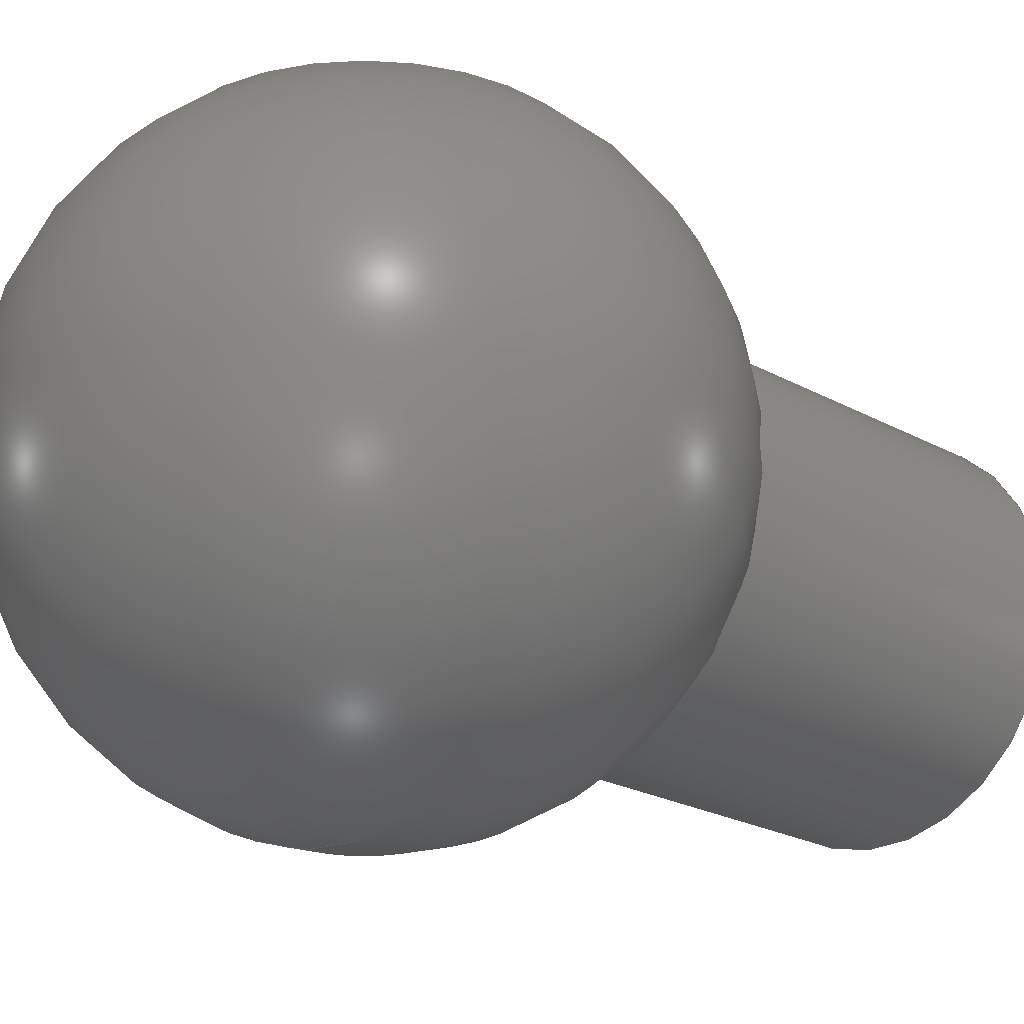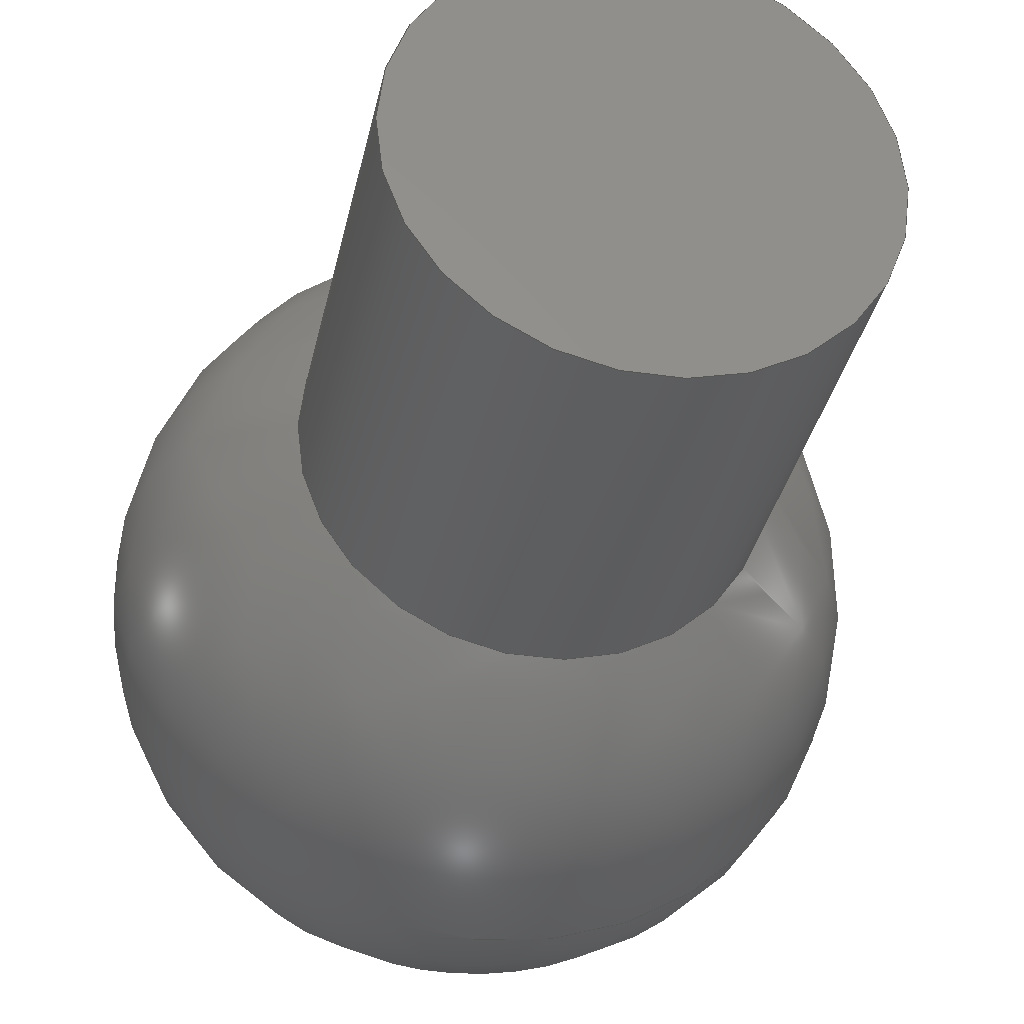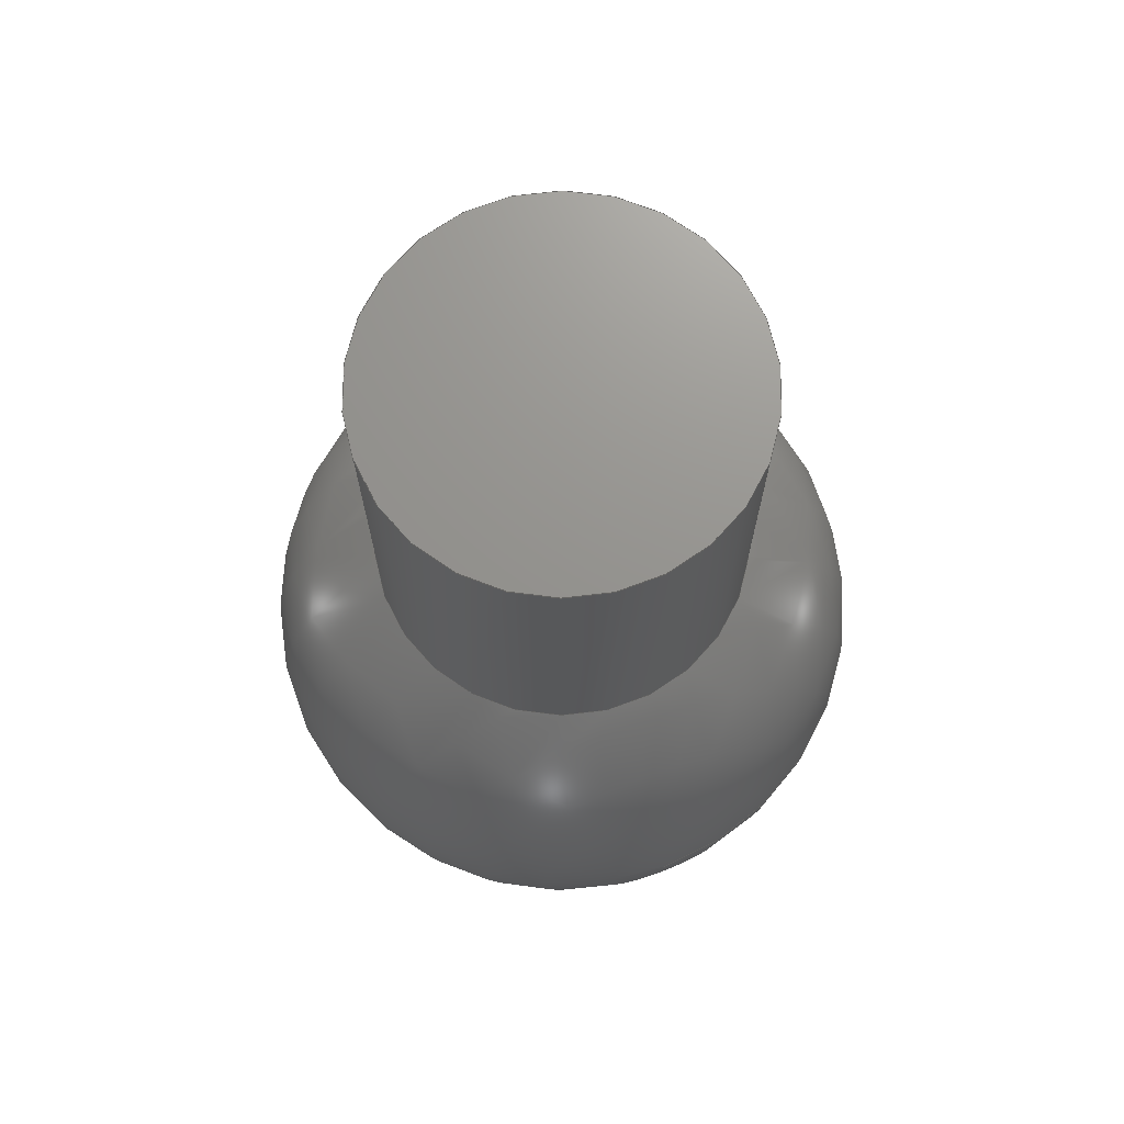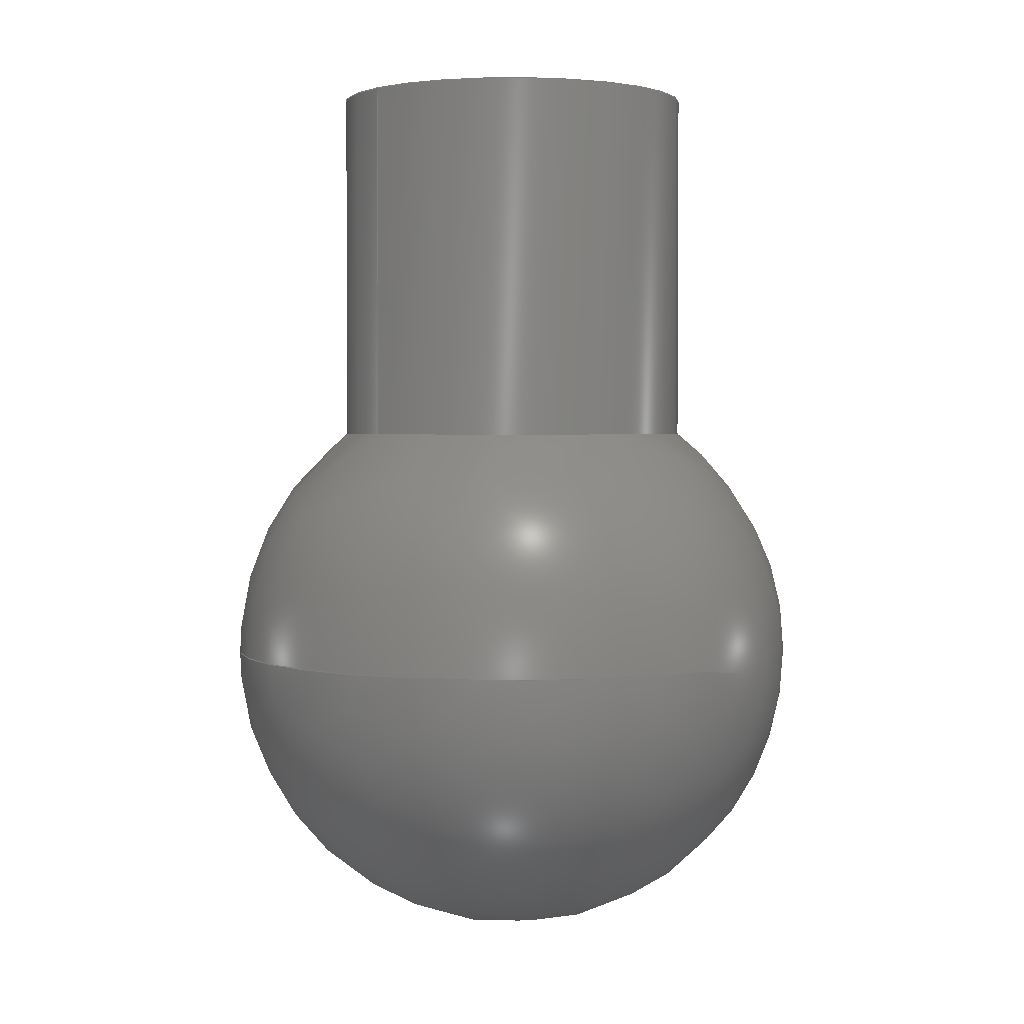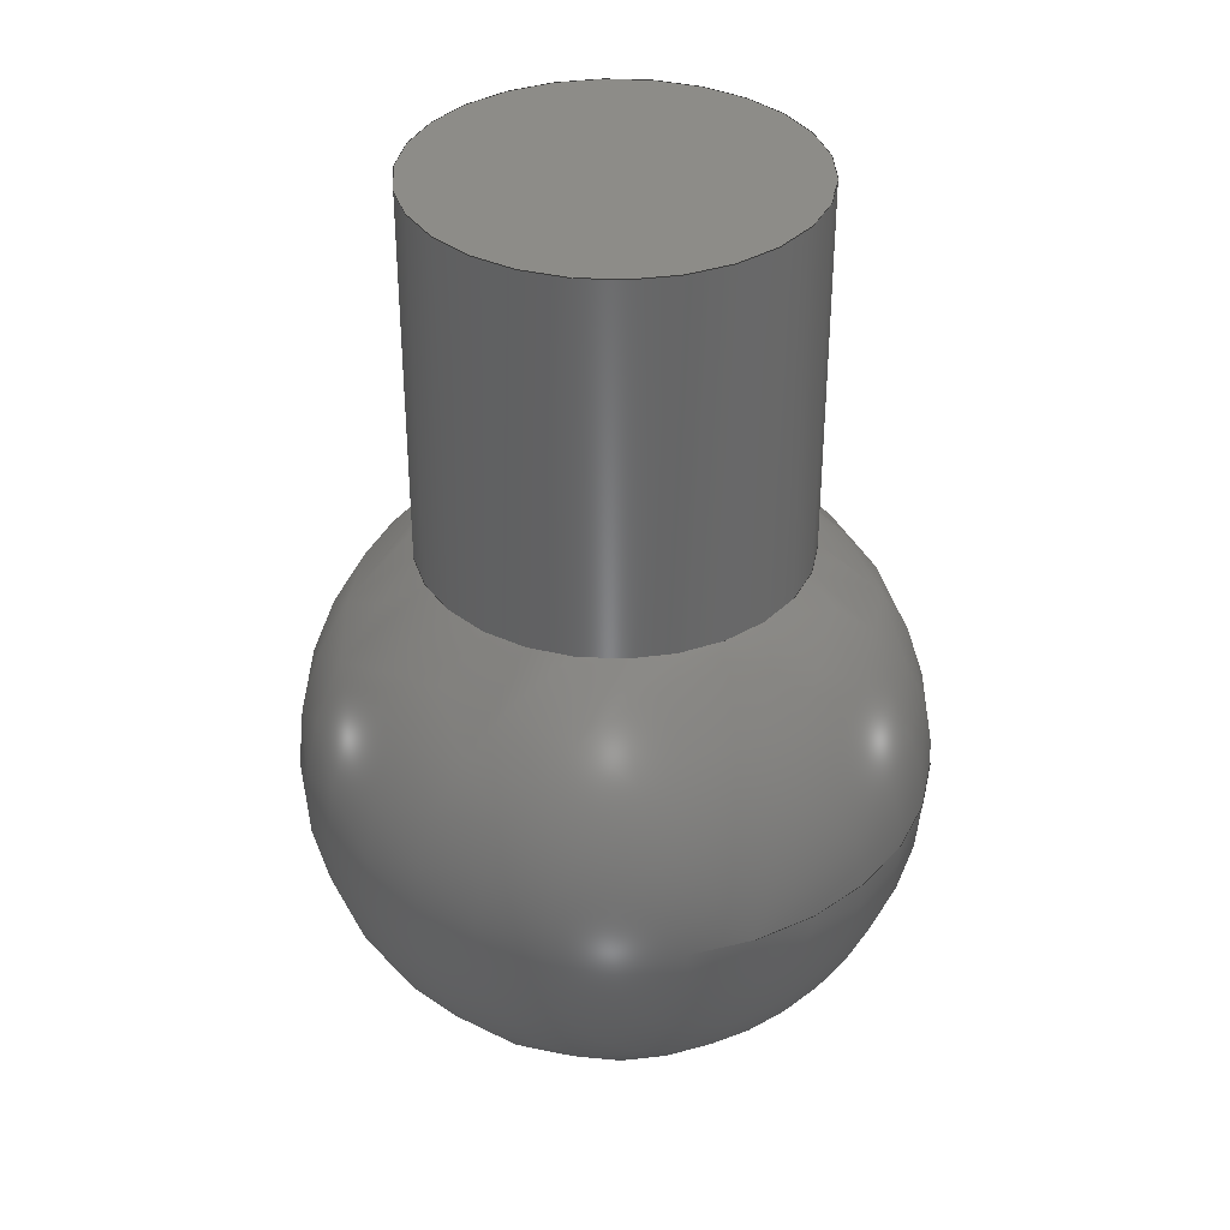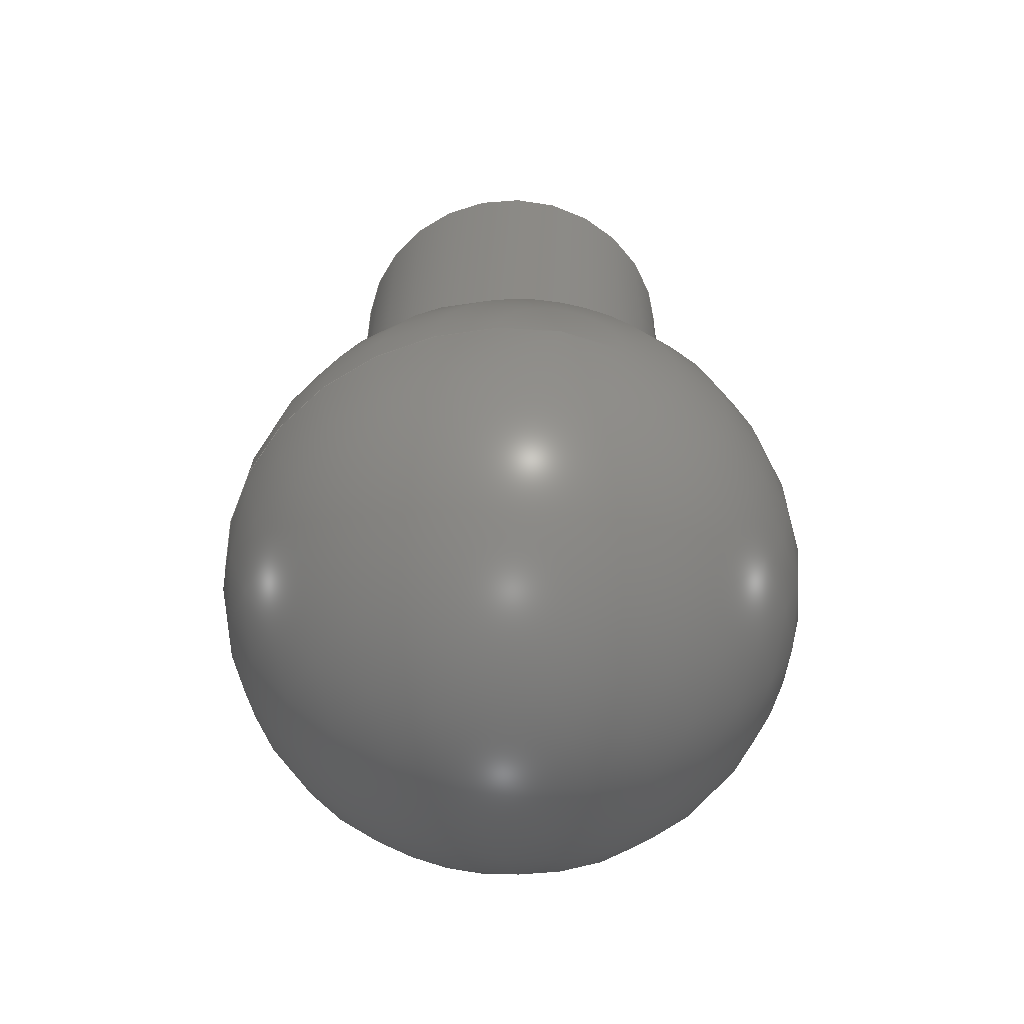
<metadata>
{"format":"step","ext":"stp","renderer":"f3d","projection":"perspective","resolution":1024,"background":"white","views":[{"elev":-22.6,"azim":46.3,"up":"+Z"},{"elev":-33.0,"azim":168.5,"up":"+Z"},{"elev":71.3,"azim":159.5,"up":"+Y"},{"elev":2.4,"azim":-39.7,"up":"+Y"},{"elev":36.0,"azim":156.1,"up":"+Y"},{"elev":-59.1,"azim":-9.3,"up":"+Y"}]}
</metadata>
<code>
ISO-10303-21;
DATA;
#1=MECHANICAL_DESIGN_GEOMETRIC_PRESENTATION_REPRESENTATION('',(#4),#91);
#2=SHAPE_REPRESENTATION_RELATIONSHIP('SRR','None',#98,#3);
#3=ADVANCED_BREP_SHAPE_REPRESENTATION('',(#5),#90);
#4=STYLED_ITEM('',(#107),#5);
#5=MANIFOLD_SOLID_BREP('Body1',#41);
#6=FACE_BOUND('',#15,.T.);
#7=SPHERICAL_SURFACE('',#59,8);
#8=PLANE('',#58);
#9=FACE_OUTER_BOUND('',#12,.T.);
#10=FACE_OUTER_BOUND('',#13,.T.);
#11=FACE_OUTER_BOUND('',#14,.T.);
#12=EDGE_LOOP('',(#29,#30,#31,#32));
#13=EDGE_LOOP('',(#33));
#14=EDGE_LOOP('',(#34,#35));
#15=EDGE_LOOP('',(#36));
#16=LINE('',#81,#17);
#17=VECTOR('',#67,4.875);
#18=CIRCLE('',#56,4.875);
#19=CIRCLE('',#57,4.875);
#20=CIRCLE('',#60,8);
#21=VERTEX_POINT('',#78);
#22=VERTEX_POINT('',#80);
#23=VERTEX_POINT('',#85);
#24=VERTEX_POINT('',#86);
#25=EDGE_CURVE('',#21,#21,#18,.T.);
#26=EDGE_CURVE('',#21,#22,#16,.T.);
#27=EDGE_CURVE('',#22,#22,#19,.T.);
#28=EDGE_CURVE('',#23,#24,#20,.T.);
#29=ORIENTED_EDGE('',*,*,#25,.F.);
#30=ORIENTED_EDGE('',*,*,#26,.T.);
#31=ORIENTED_EDGE('',*,*,#27,.F.);
#32=ORIENTED_EDGE('',*,*,#26,.F.);
#33=ORIENTED_EDGE('',*,*,#25,.T.);
#34=ORIENTED_EDGE('',*,*,#28,.T.);
#35=ORIENTED_EDGE('',*,*,#28,.F.);
#36=ORIENTED_EDGE('',*,*,#27,.T.);
#37=CYLINDRICAL_SURFACE('',#55,4.875);
#38=ADVANCED_FACE('',(#9),#37,.T.);
#39=ADVANCED_FACE('',(#10),#8,.T.);
#40=ADVANCED_FACE('',(#11,#6),#7,.T.);
#41=CLOSED_SHELL('',(#38,#39,#40));
#42=DERIVED_UNIT_ELEMENT(#44,1);
#43=DERIVED_UNIT_ELEMENT(#93,-3);
#44=(
MASS_UNIT()
NAMED_UNIT(*)
SI_UNIT(.KILO.,.GRAM.)
);
#45=DERIVED_UNIT((#42,#43));
#46=MEASURE_REPRESENTATION_ITEM('density measure',
POSITIVE_RATIO_MEASURE(7850),#45);
#47=PROPERTY_DEFINITION_REPRESENTATION(#52,#49);
#48=PROPERTY_DEFINITION_REPRESENTATION(#53,#50);
#49=REPRESENTATION('material name',(#51),#90);
#50=REPRESENTATION('density',(#46),#90);
#51=DESCRIPTIVE_REPRESENTATION_ITEM('Steel','Steel');
#52=PROPERTY_DEFINITION('material property','material name',#100);
#53=PROPERTY_DEFINITION('material property','density of part',#100);
#54=AXIS2_PLACEMENT_3D('placement',#76,#61,#62);
#55=AXIS2_PLACEMENT_3D('',#77,#63,#64);
#56=AXIS2_PLACEMENT_3D('',#79,#65,#66);
#57=AXIS2_PLACEMENT_3D('',#82,#68,#69);
#58=AXIS2_PLACEMENT_3D('',#83,#70,#71);
#59=AXIS2_PLACEMENT_3D('',#84,#72,#73);
#60=AXIS2_PLACEMENT_3D('',#87,#74,#75);
#61=DIRECTION('axis',(0,0,1));
#62=DIRECTION('refdir',(1,0,0));
#63=DIRECTION('center_axis',(0,1,0));
#64=DIRECTION('ref_axis',(1,0,0));
#65=DIRECTION('center_axis',(0,1,0));
#66=DIRECTION('ref_axis',(1,0,0));
#67=DIRECTION('',(0,-1,0));
#68=DIRECTION('center_axis',(0,-1,0));
#69=DIRECTION('ref_axis',(1,0,0));
#70=DIRECTION('center_axis',(0,1,0));
#71=DIRECTION('ref_axis',(1,0,0));
#72=DIRECTION('center_axis',(6.123e-17,0,1));
#73=DIRECTION('ref_axis',(1,0,0));
#74=DIRECTION('center_axis',(1.225e-16,-1,0));
#75=DIRECTION('ref_axis',(-1,-1.225e-16,0));
#76=CARTESIAN_POINT('',(0,0,0));
#77=CARTESIAN_POINT('Origin',(0,0,0));
#78=CARTESIAN_POINT('',(-4.875,16,5.97e-16));
#79=CARTESIAN_POINT('Origin',(0,16,0));
#80=CARTESIAN_POINT('',(-4.875,6.343,-5.97e-16));
#81=CARTESIAN_POINT('',(-4.875,0,5.97e-16));
#82=CARTESIAN_POINT('Origin',(0,6.343,0));
#83=CARTESIAN_POINT('Origin',(0,16,0));
#84=CARTESIAN_POINT('Origin',(0,0,0));
#85=CARTESIAN_POINT('',(-4.899e-16,-5.999e-32,8));
#86=CARTESIAN_POINT('',(-4.899e-16,-5.999e-32,-8));
#87=CARTESIAN_POINT('Origin',(0,0,0));
#88=UNCERTAINTY_MEASURE_WITH_UNIT(LENGTH_MEASURE(0.01),#92,
'DISTANCE_ACCURACY_VALUE',
'Maximum model space distance between geometric entities at asserted c
onnectivities');
#89=UNCERTAINTY_MEASURE_WITH_UNIT(LENGTH_MEASURE(0.01),#92,
'DISTANCE_ACCURACY_VALUE',
'Maximum model space distance between geometric entities at asserted c
onnectivities');
#90=(
GEOMETRIC_REPRESENTATION_CONTEXT(3)
GLOBAL_UNCERTAINTY_ASSIGNED_CONTEXT((#88))
GLOBAL_UNIT_ASSIGNED_CONTEXT((#92,#94,#95))
REPRESENTATION_CONTEXT('','3D')
);
#91=(
GEOMETRIC_REPRESENTATION_CONTEXT(3)
GLOBAL_UNCERTAINTY_ASSIGNED_CONTEXT((#89))
GLOBAL_UNIT_ASSIGNED_CONTEXT((#92,#94,#95))
REPRESENTATION_CONTEXT('','3D')
);
#92=(
LENGTH_UNIT()
NAMED_UNIT(*)
SI_UNIT(.MILLI.,.METRE.)
);
#93=(
LENGTH_UNIT()
NAMED_UNIT(*)
SI_UNIT($,.METRE.)
);
#94=(
NAMED_UNIT(*)
PLANE_ANGLE_UNIT()
SI_UNIT($,.RADIAN.)
);
#95=(
NAMED_UNIT(*)
SI_UNIT($,.STERADIAN.)
SOLID_ANGLE_UNIT()
);
#96=SHAPE_DEFINITION_REPRESENTATION(#97,#98);
#97=PRODUCT_DEFINITION_SHAPE('',$,#100);
#98=SHAPE_REPRESENTATION('',(#54),#90);
#99=PRODUCT_DEFINITION_CONTEXT('part definition',#104,'design');
#100=PRODUCT_DEFINITION('Bloon Cap','Bloon Cap v1',#101,#99);
#101=PRODUCT_DEFINITION_FORMATION('',$,#106);
#102=PRODUCT_RELATED_PRODUCT_CATEGORY('Bloon Cap v1','Bloon Cap v1',(#106));
#103=APPLICATION_PROTOCOL_DEFINITION('international standard',
'automotive_design',2009,#104);
#104=APPLICATION_CONTEXT(
'Core Data for Automotive Mechanical Design Process');
#105=PRODUCT_CONTEXT('part definition',#104,'mechanical');
#106=PRODUCT('Bloon Cap','Bloon Cap v1',$,(#105));
#107=PRESENTATION_STYLE_ASSIGNMENT((#108));
#108=SURFACE_STYLE_USAGE(.BOTH.,#109);
#109=SURFACE_SIDE_STYLE('',(#110));
#110=SURFACE_STYLE_FILL_AREA(#111);
#111=FILL_AREA_STYLE('Steel - Satin',(#112));
#112=FILL_AREA_STYLE_COLOUR('Steel - Satin',#113);
#113=COLOUR_RGB('Steel - Satin',0.6275,0.6275,0.6275);
ENDSEC;
END-ISO-10303-21;

</code>
